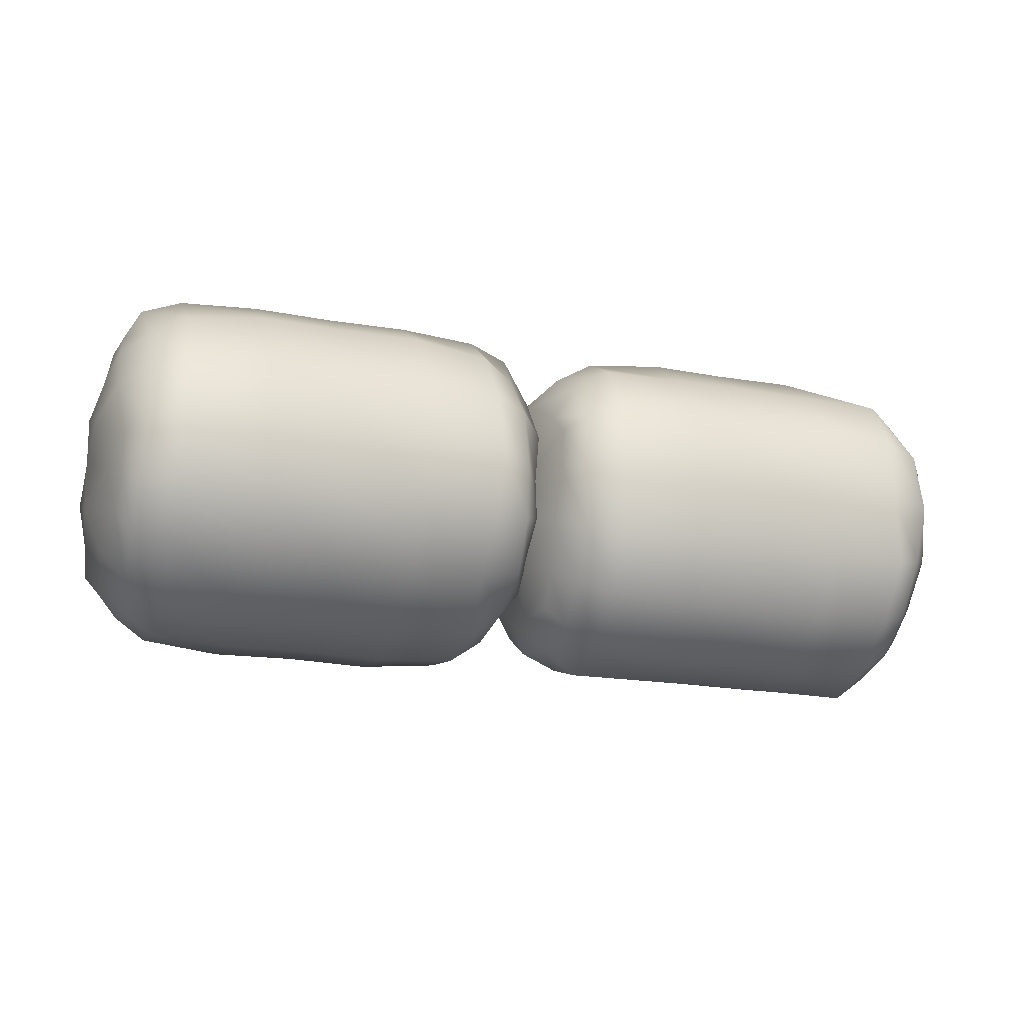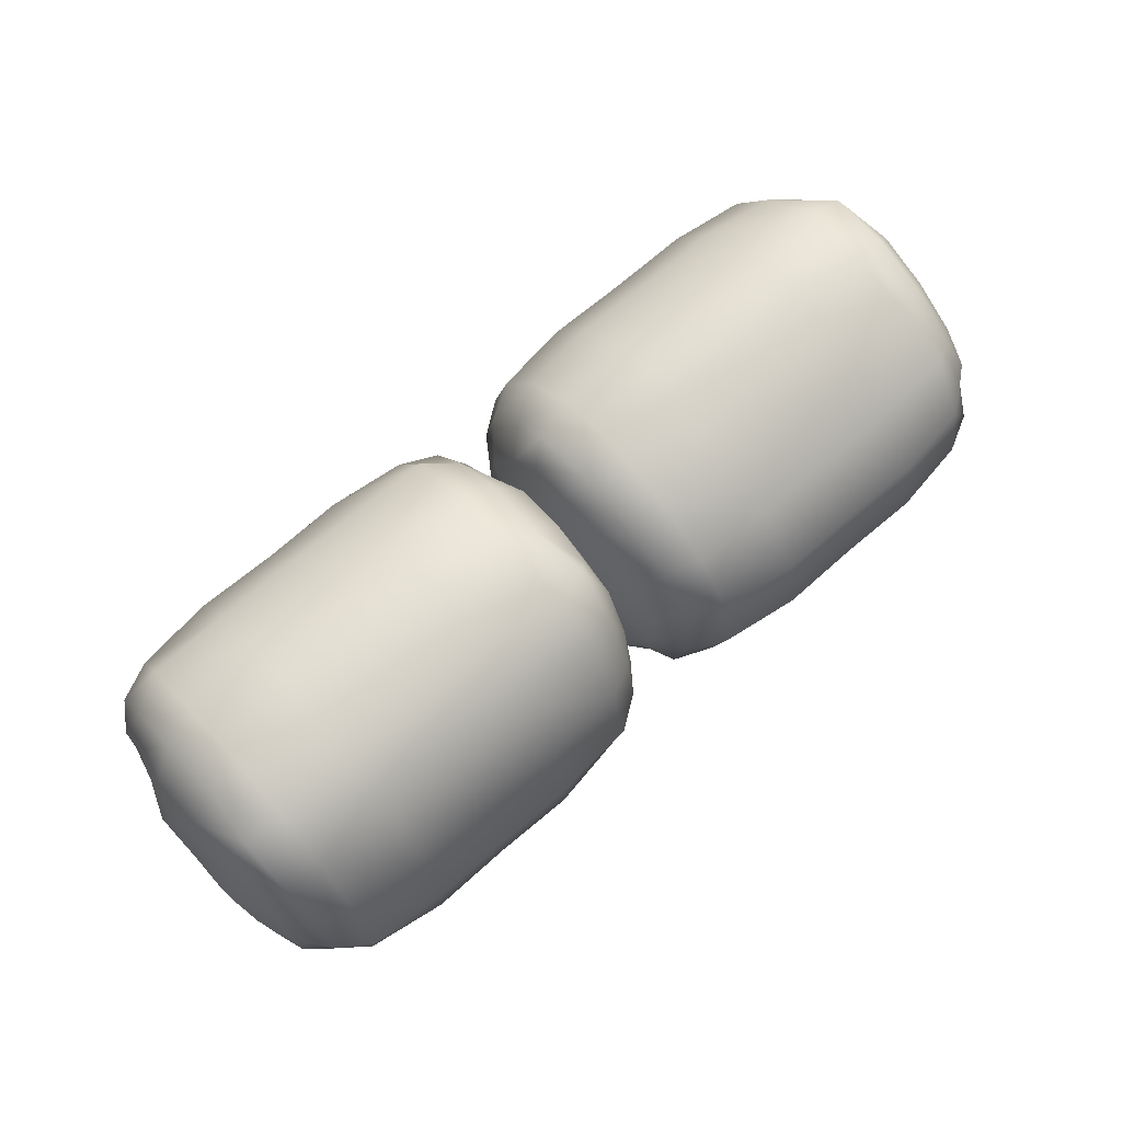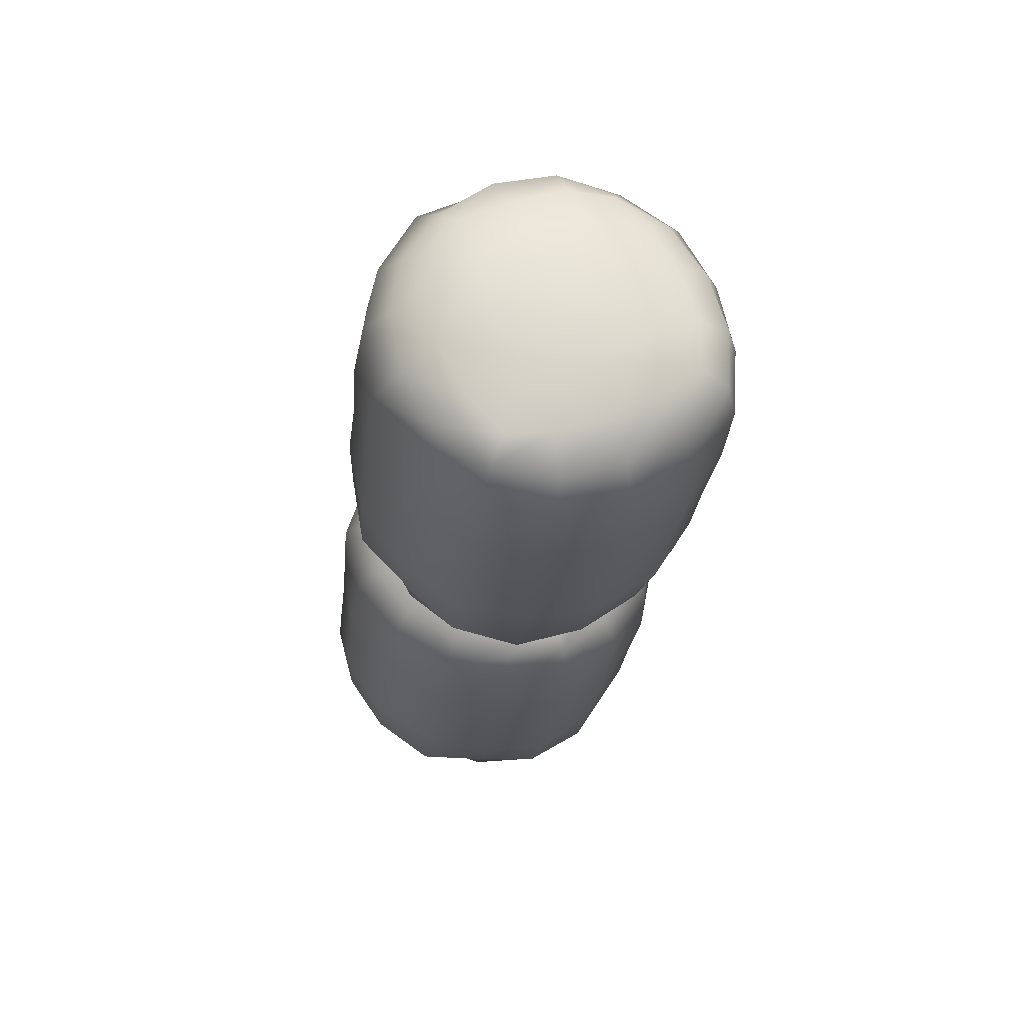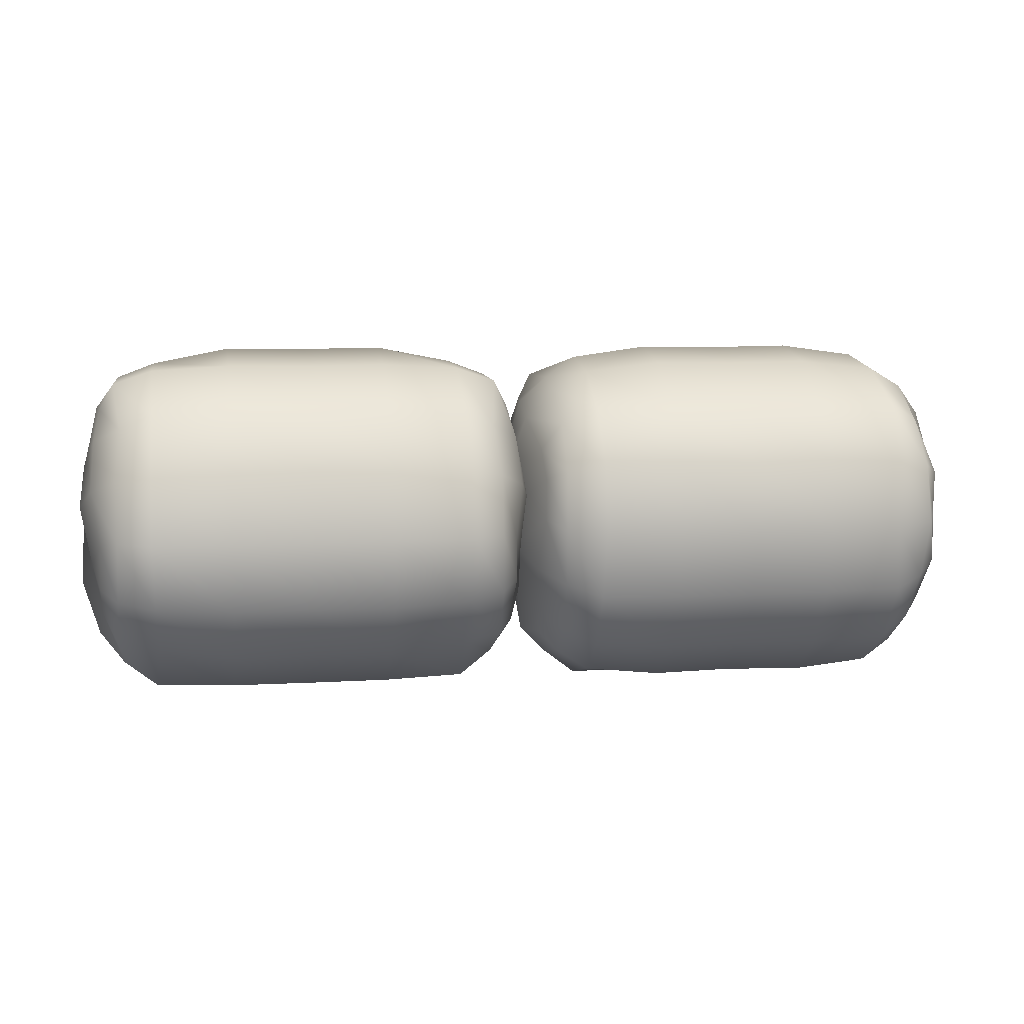
<metadata>
{"format":"obj","ext":"obj","renderer":"f3d","projection":"perspective","resolution":1024,"background":"white","views":[{"elev":-19.9,"azim":161.5,"up":"+Y"},{"elev":68.4,"azim":-41.2,"up":"+Y"},{"elev":-24.5,"azim":84.0,"up":"+Z"},{"elev":7.6,"azim":170.5,"up":"+Y"}]}
</metadata>
<code>
g default
v -0.1316 0.1605 0.3933
v -0.1218 -0.397 0.153
v 0.5492 0.226 0.5541
v 0.5492 -0.5446 0.212
v 1.23 0.1605 0.3932
v 1.22 -0.397 0.1529
v 1.235 0.4027 -0.1704
v 1.234 -0.1646 -0.412
v 0.5492 0.5449 -0.2281
v 0.5491 -0.2227 -0.5563
v -0.1363 0.4027 -0.1704
v -0.1361 -0.1646 -0.4119
v 1.058 -0.2145 -0.5361
v 0.5491 0.2286 -0.5485
v 1.06 0.5337 -0.2235
v 0.04072 -0.2145 -0.536
v -0.1621 0.1496 -0.3615
v 0.03873 0.5337 -0.2235
v -0.1548 -0.3525 -0.1567
v -0.1458 0.3473 0.1403
v 0.5492 -0.5351 -0.2343
v 0.5492 0.5121 0.2102
v -0.1471 -0.149 0.3413
v 0.04223 -0.5258 0.2046
v 0.5492 -0.2171 0.5015
v 0.0412 0.2124 0.5207
v 1.056 -0.5258 0.2046
v 1.245 -0.149 0.3412
v 1.057 0.2124 0.5206
v 1.253 -0.3525 -0.1568
v 1.26 0.1496 -0.3616
v 1.244 0.3473 0.1402
v 0.04006 -0.2143 0.4951
v 1.058 -0.2143 0.495
v 1.307 -0.00096 -0.007468
v 1.062 0.2179 -0.5231
v 0.03604 0.2179 -0.5231
v -0.2085 -0.00096 -0.007382
v 0.03347 -0.5249 -0.2299
v 1.065 -0.5249 -0.2299
v 0.04057 0.5001 0.2052
v 1.058 0.5001 0.2052
v 0.5491 0.423 -0.4173
v 0.8077 0.5484 -0.2294
v 0.2899 0.23 -0.5515
v 0.03965 0.4016 -0.3954
v 0.2906 0.5484 -0.2294
v 0.2904 -0.2248 -0.5615
v 0.03375 -0.000656 -0.5865
v -0.07841 -0.1952 -0.488
v -0.1351 -0.02687 -0.4014
v -0.07899 0.1909 -0.4595
v -0.1532 0.3062 -0.2669
v -0.08868 0.4895 -0.2054
v -0.2079 0.08072 -0.199
v -0.206 0.1903 0.07361
v -0.1522 0.4003 -0.03435
v -0.1366 -0.2564 -0.3094
v -0.2114 -0.1929 -0.08868
v -0.1356 -0.3947 0.01852
v -0.2048 -0.08224 0.1838
v -0.1402 0.255 0.2954
v -0.07477 -0.4491 -0.1977
v 0.03871 -0.5639 -0.007121
v 0.04646 -0.3723 -0.3942
v 0.5491 -0.3986 -0.4202
v 0.2904 -0.5344 -0.2339
v 0.5492 -0.5754 -0.00703
v 0.8079 -0.5344 -0.2339
v 1.06 -0.5639 -0.007179
v 1.052 -0.3723 -0.3943
v 1.173 -0.4491 -0.1978
v -0.07272 0.4452 0.1818
v 0.04265 0.5478 -0.008476
v 0.03873 0.3899 0.3978
v 0.5492 0.4036 0.4116
v 0.2912 0.5148 0.2114
v 0.5492 0.5929 -0.007185
v 0.8071 0.5148 0.2114
v 1.056 0.5478 -0.008534
v 1.06 0.3899 0.3977
v 1.171 0.4452 0.1818
v -0.1532 0.02547 0.3939
v -0.08341 -0.1947 0.449
v 0.03847 -0.000638 0.5559
v -0.05636 0.1843 0.4512
v -0.1618 -0.3106 0.2547
v -0.05975 -0.463 0.1793
v 0.03446 -0.4161 0.3938
v 0.2907 -0.55 0.2143
v 0.5492 -0.4128 0.3892
v 0.2915 -0.2177 0.5031
v 0.5492 -0.001556 0.5904
v 0.2899 0.2277 0.5584
v 0.8069 -0.2177 0.5031
v 1.06 -0.000638 0.5558
v 0.8085 0.2277 0.5584
v 0.8077 -0.55 0.2143
v 1.064 -0.4161 0.3937
v 1.158 -0.463 0.1792
v 1.26 -0.3106 0.2546
v 1.182 -0.1947 0.4489
v 1.252 0.02547 0.3938
v 1.155 0.1843 0.4512
v 1.303 -0.08224 0.1837
v 1.304 0.1903 0.07353
v 1.239 0.255 0.2953
v 1.234 -0.3947 0.01844
v 1.31 -0.1929 -0.08876
v 1.235 -0.2564 -0.3095
v 1.233 -0.02687 -0.4015
v 1.306 0.08072 -0.1991
v 1.252 0.3062 -0.267
v 1.251 0.4003 -0.03443
v 1.177 0.1909 -0.4596
v 1.059 0.4016 -0.3955
v 1.187 0.4895 -0.2055
v 1.177 -0.1952 -0.4881
v 1.065 -0.000656 -0.5866
v 0.8079 -0.2248 -0.5616
v 0.5491 -0.000912 -0.5944
v 0.8084 0.23 -0.5515
v -0.07894 -0.000645 0.4959
v -0.07189 -0.358 0.3366
v 0.2909 -0.4152 0.3916
v 0.2898 -0.001581 0.5944
v 0.8086 -0.001581 0.5944
v 0.8074 -0.4152 0.3916
v 1.17 -0.358 0.3365
v 1.177 -0.000645 0.4958
v 1.282 0.1011 0.2454
v 1.283 -0.2537 0.09472
v 1.267 -0.1018 -0.2572
v 1.282 0.2518 -0.1098
v 1.163 0.3509 -0.346
v 1.173 -0.001518 -0.5069
v 0.8077 -0.001211 -0.5911
v 0.8082 0.4257 -0.4199
v 0.2901 0.4257 -0.4198
v 0.2905 -0.001211 -0.591
v -0.0751 -0.001518 -0.5068
v -0.06482 0.3509 -0.346
v -0.1832 0.2518 -0.1097
v -0.1683 -0.1018 -0.2572
v -0.1843 -0.2537 0.0948
v -0.1841 0.1011 0.2455
v -0.06561 -0.4904 -0.006672
v -0.08438 -0.3545 -0.374
v 0.2907 -0.4029 -0.4244
v 0.2906 -0.5824 -0.007127
v 0.8077 -0.5824 -0.007156
v 0.8076 -0.4029 -0.4244
v 1.183 -0.3545 -0.3741
v 1.164 -0.4904 -0.006742
v -0.07866 0.502 -0.008129
v -0.06608 0.3387 0.3455
v 0.2905 0.405 0.4132
v 0.29 0.5963 -0.007077
v 0.8083 0.5963 -0.007106
v 0.8078 0.405 0.4132
v 1.164 0.3387 0.3454
v 1.177 0.502 -0.0082
v -1.603 -0.1703 0.3949
v -1.593 -0.3946 -0.1692
v -0.9218 -0.2378 0.5549
v -0.9219 -0.5407 -0.2318
v -0.241 -0.1703 0.3948
v -0.2509 -0.3946 -0.1693
v -0.2364 0.3995 0.1675
v -0.2366 0.1692 -0.4044
v -0.9218 0.5408 0.2273
v -0.9219 0.2302 -0.5476
v -1.607 0.3995 0.1676
v -1.607 0.1692 -0.4044
v -0.4135 0.2217 -0.5275
v -0.9219 0.5438 -0.2229
v -0.4114 0.5297 0.2226
v -1.43 0.2217 -0.5274
v -1.633 0.3557 -0.1466
v -1.432 0.5297 0.2227
v -1.626 -0.1441 -0.3568
v -1.617 0.1407 0.3481
v -0.9219 -0.2184 -0.5408
v -0.9218 0.2077 0.514
v -1.618 -0.3524 0.1393
v -1.429 -0.5222 -0.2238
v -0.9218 -0.5139 0.2044
v -1.43 -0.2237 0.5216
v -0.4149 -0.5222 -0.2239
v -0.2256 -0.3524 0.1392
v -0.4138 -0.2237 0.5216
v -0.2179 -0.1441 -0.3569
v -0.2106 0.3557 -0.1466
v -0.2269 0.1407 0.348
v -1.431 -0.5073 0.2018
v -0.4127 -0.5073 0.2018
v -0.1642 -0.001162 -0.002688
v -0.4088 0.5182 -0.2126
v -1.435 0.5182 -0.2125
v -1.679 -0.001162 -0.002601
v -1.438 -0.2143 -0.5304
v -0.4062 -0.2143 -0.5304
v -1.43 0.2028 0.5021
v -0.4132 0.2028 0.502
v -0.9219 0.5884 0.007337
v -0.6633 0.5442 0.2288
v -1.181 0.5468 -0.2241
v -1.431 0.5579 0.007669
v -1.18 0.5442 0.2288
v -1.181 0.2324 -0.5528
v -1.437 0.4085 -0.4119
v -1.549 0.2014 -0.4798
v -1.606 0.2591 -0.2995
v -1.55 0.4542 -0.1866
v -1.624 0.3995 0.03104
v -1.56 0.4856 0.2041
v -1.679 0.1921 -0.08032
v -1.677 0.0768 0.1899
v -1.623 0.3016 0.262
v -1.608 0.03176 -0.3968
v -1.682 -0.0794 -0.1958
v -1.607 -0.2979 -0.2627
v -1.676 -0.1938 0.07508
v -1.611 -0.03424 0.3925
v -1.546 -0.1834 -0.4541
v -1.432 -0.3994 -0.4005
v -1.425 0.009765 -0.5387
v -0.9219 0.009563 -0.5757
v -1.181 -0.2182 -0.54
v -0.9219 -0.4076 -0.4086
v -0.6631 -0.2182 -0.54
v -0.4114 -0.3994 -0.4006
v -0.4192 0.009765 -0.5388
v -0.298 -0.1834 -0.4542
v -1.544 0.1805 0.4466
v -1.428 0.3877 0.3847
v -1.432 -0.0113 0.5603
v -0.9218 -0.01138 0.5797
v -1.18 0.2088 0.5168
v -0.9218 0.4186 0.4175
v -0.6639 0.2088 0.5168
v -0.4153 0.3877 0.3846
v -0.4114 -0.0113 0.5602
v -0.2999 0.1805 0.4466
v -1.624 -0.2662 0.2998
v -1.554 -0.4608 0.1831
v -1.433 -0.3992 0.3959
v -1.527 -0.1944 0.4527
v -1.633 -0.4054 -0.03625
v -1.531 -0.4598 -0.1973
v -1.437 -0.5784 -0.01245
v -1.18 -0.5462 -0.234
v -0.9219 -0.5728 -0.01342
v -1.18 -0.5154 0.2051
v -0.9218 -0.4243 0.4196
v -1.181 -0.2396 0.5591
v -0.6641 -0.5154 0.2051
v -0.4111 -0.3992 0.3959
v -0.6625 -0.2396 0.5591
v -0.6634 -0.5462 -0.2341
v -0.4071 -0.5784 -0.01251
v -0.3129 -0.4598 -0.1974
v -0.2108 -0.4054 -0.03633
v -0.2892 -0.4608 0.183
v -0.2195 -0.2662 0.2998
v -0.3163 -0.1944 0.4526
v -0.1679 -0.1938 0.07499
v -0.1667 0.0768 0.1898
v -0.2325 -0.03424 0.3924
v -0.2371 -0.2979 -0.2628
v -0.1614 -0.0794 -0.1959
v -0.2361 0.03176 -0.3969
v -0.2376 0.2591 -0.2996
v -0.1649 0.1921 -0.08041
v -0.2195 0.3995 0.03096
v -0.2205 0.3016 0.262
v -0.2937 0.4542 -0.1867
v -0.4124 0.5579 0.007611
v -0.284 0.4856 0.2041
v -0.2943 0.2014 -0.4799
v -0.4065 0.4085 -0.4119
v -0.6631 0.2324 -0.5528
v -0.9219 0.4139 -0.4177
v -0.6626 0.5468 -0.2241
v -1.55 -0.3568 0.3535
v -1.543 -0.4969 -0.01188
v -1.18 -0.5762 -0.01337
v -1.181 -0.4271 0.4225
v -0.6625 -0.4271 0.4224
v -0.6636 -0.5762 -0.0134
v -0.3008 -0.4969 -0.01195
v -0.2937 -0.3568 0.3534
v -0.1886 -0.1078 0.2483
v -0.1884 -0.2521 -0.1091
v -0.2044 0.1041 -0.2506
v -0.1895 0.25 0.1037
v -0.3079 0.487 0.006713
v -0.2976 0.3516 -0.3562
v -0.6633 0.4113 -0.4155
v -0.6628 0.5922 0.007429
v -1.181 0.5922 0.007459
v -1.18 0.4113 -0.4155
v -1.546 0.3516 -0.3562
v -1.536 0.487 0.006783
v -1.654 0.25 0.1038
v -1.639 0.1041 -0.2505
v -1.655 -0.2521 -0.1091
v -1.655 -0.1078 0.2484
v -1.537 -0.3477 -0.3482
v -1.555 0.008105 -0.5118
v -1.18 0.009457 -0.5817
v -1.18 -0.4125 -0.4136
v -0.6634 -0.4125 -0.4136
v -0.6635 0.009457 -0.5817
v -0.2884 0.008105 -0.5119
v -0.3071 -0.3477 -0.3482
v -1.55 0.355 0.3525
v -1.537 -0.01048 0.4871
v -1.18 -0.01152 0.5818
v -1.181 0.4209 0.4199
v -0.6627 0.4209 0.4199
v -0.6632 -0.01152 0.5818
v -0.3066 -0.01048 0.4871
v -0.294 0.355 0.3524
g FoodTallLUpperArm
f 1 83 123 86
f 83 23 84 123
f 123 84 33 85
f 86 123 85 26
f 23 87 124 84
f 87 2 88 124
f 124 88 24 89
f 84 124 89 33
f 33 89 125 92
f 89 24 90 125
f 125 90 4 91
f 92 125 91 25
f 26 85 126 94
f 85 33 92 126
f 126 92 25 93
f 94 126 93 3
f 3 93 127 97
f 93 25 95 127
f 127 95 34 96
f 97 127 96 29
f 25 91 128 95
f 91 4 98 128
f 128 98 27 99
f 95 128 99 34
f 34 99 129 102
f 99 27 100 129
f 129 100 6 101
f 102 129 101 28
f 29 96 130 104
f 96 34 102 130
f 130 102 28 103
f 104 130 103 5
f 5 103 131 107
f 103 28 105 131
f 131 105 35 106
f 107 131 106 32
f 28 101 132 105
f 101 6 108 132
f 132 108 30 109
f 105 132 109 35
f 35 109 133 112
f 109 30 110 133
f 133 110 8 111
f 112 133 111 31
f 32 106 134 114
f 106 35 112 134
f 134 112 31 113
f 114 134 113 7
f 7 113 135 117
f 113 31 115 135
f 135 115 36 116
f 117 135 116 15
f 31 111 136 115
f 111 8 118 136
f 136 118 13 119
f 115 136 119 36
f 36 119 137 122
f 119 13 120 137
f 137 120 10 121
f 122 137 121 14
f 15 116 138 44
f 116 36 122 138
f 138 122 14 43
f 44 138 43 9
f 9 43 139 47
f 43 14 45 139
f 139 45 37 46
f 47 139 46 18
f 14 121 140 45
f 121 10 48 140
f 140 48 16 49
f 45 140 49 37
f 37 49 141 52
f 49 16 50 141
f 141 50 12 51
f 52 141 51 17
f 18 46 142 54
f 46 37 52 142
f 142 52 17 53
f 54 142 53 11
f 11 53 143 57
f 53 17 55 143
f 143 55 38 56
f 57 143 56 20
f 17 51 144 55
f 51 12 58 144
f 144 58 19 59
f 55 144 59 38
f 38 59 145 61
f 59 19 60 145
f 145 60 2 87
f 61 145 87 23
f 20 56 146 62
f 56 38 61 146
f 146 61 23 83
f 62 146 83 1
f 2 60 147 88
f 60 19 63 147
f 147 63 39 64
f 88 147 64 24
f 19 58 148 63
f 58 12 50 148
f 148 50 16 65
f 63 148 65 39
f 39 65 149 67
f 65 16 48 149
f 149 48 10 66
f 67 149 66 21
f 24 64 150 90
f 64 39 67 150
f 150 67 21 68
f 90 150 68 4
f 4 68 151 98
f 68 21 69 151
f 151 69 40 70
f 98 151 70 27
f 21 66 152 69
f 66 10 120 152
f 152 120 13 71
f 69 152 71 40
f 40 71 153 72
f 71 13 118 153
f 153 118 8 110
f 72 153 110 30
f 27 70 154 100
f 70 40 72 154
f 154 72 30 108
f 100 154 108 6
f 11 57 155 54
f 57 20 73 155
f 155 73 41 74
f 54 155 74 18
f 20 62 156 73
f 62 1 86 156
f 156 86 26 75
f 73 156 75 41
f 41 75 157 77
f 75 26 94 157
f 157 94 3 76
f 77 157 76 22
f 18 74 158 47
f 74 41 77 158
f 158 77 22 78
f 47 158 78 9
f 9 78 159 44
f 78 22 79 159
f 159 79 42 80
f 44 159 80 15
f 22 76 160 79
f 76 3 97 160
f 160 97 29 81
f 79 160 81 42
f 42 81 161 82
f 81 29 104 161
f 161 104 5 107
f 82 161 107 32
f 15 80 162 117
f 80 42 82 162
f 162 82 32 114
f 117 162 114 7
f 163 245 285 248
f 245 185 246 285
f 285 246 195 247
f 248 285 247 188
f 185 249 286 246
f 249 164 250 286
f 286 250 186 251
f 246 286 251 195
f 195 251 287 254
f 251 186 252 287
f 287 252 166 253
f 254 287 253 187
f 188 247 288 256
f 247 195 254 288
f 288 254 187 255
f 256 288 255 165
f 165 255 289 259
f 255 187 257 289
f 289 257 196 258
f 259 289 258 191
f 187 253 290 257
f 253 166 260 290
f 290 260 189 261
f 257 290 261 196
f 196 261 291 264
f 261 189 262 291
f 291 262 168 263
f 264 291 263 190
f 191 258 292 266
f 258 196 264 292
f 292 264 190 265
f 266 292 265 167
f 167 265 293 269
f 265 190 267 293
f 293 267 197 268
f 269 293 268 194
f 190 263 294 267
f 263 168 270 294
f 294 270 192 271
f 267 294 271 197
f 197 271 295 274
f 271 192 272 295
f 295 272 170 273
f 274 295 273 193
f 194 268 296 276
f 268 197 274 296
f 296 274 193 275
f 276 296 275 169
f 169 275 297 279
f 275 193 277 297
f 297 277 198 278
f 279 297 278 177
f 193 273 298 277
f 273 170 280 298
f 298 280 175 281
f 277 298 281 198
f 198 281 299 284
f 281 175 282 299
f 299 282 172 283
f 284 299 283 176
f 177 278 300 206
f 278 198 284 300
f 300 284 176 205
f 206 300 205 171
f 171 205 301 209
f 205 176 207 301
f 301 207 199 208
f 209 301 208 180
f 176 283 302 207
f 283 172 210 302
f 302 210 178 211
f 207 302 211 199
f 199 211 303 214
f 211 178 212 303
f 303 212 174 213
f 214 303 213 179
f 180 208 304 216
f 208 199 214 304
f 304 214 179 215
f 216 304 215 173
f 173 215 305 219
f 215 179 217 305
f 305 217 200 218
f 219 305 218 182
f 179 213 306 217
f 213 174 220 306
f 306 220 181 221
f 217 306 221 200
f 200 221 307 223
f 221 181 222 307
f 307 222 164 249
f 223 307 249 185
f 182 218 308 224
f 218 200 223 308
f 308 223 185 245
f 224 308 245 163
f 164 222 309 250
f 222 181 225 309
f 309 225 201 226
f 250 309 226 186
f 181 220 310 225
f 220 174 212 310
f 310 212 178 227
f 225 310 227 201
f 201 227 311 229
f 227 178 210 311
f 311 210 172 228
f 229 311 228 183
f 186 226 312 252
f 226 201 229 312
f 312 229 183 230
f 252 312 230 166
f 166 230 313 260
f 230 183 231 313
f 313 231 202 232
f 260 313 232 189
f 183 228 314 231
f 228 172 282 314
f 314 282 175 233
f 231 314 233 202
f 202 233 315 234
f 233 175 280 315
f 315 280 170 272
f 234 315 272 192
f 189 232 316 262
f 232 202 234 316
f 316 234 192 270
f 262 316 270 168
f 173 219 317 216
f 219 182 235 317
f 317 235 203 236
f 216 317 236 180
f 182 224 318 235
f 224 163 248 318
f 318 248 188 237
f 235 318 237 203
f 203 237 319 239
f 237 188 256 319
f 319 256 165 238
f 239 319 238 184
f 180 236 320 209
f 236 203 239 320
f 320 239 184 240
f 209 320 240 171
f 171 240 321 206
f 240 184 241 321
f 321 241 204 242
f 206 321 242 177
f 184 238 322 241
f 238 165 259 322
f 322 259 191 243
f 241 322 243 204
f 204 243 323 244
f 243 191 266 323
f 323 266 167 269
f 244 323 269 194
f 177 242 324 279
f 242 204 244 324
f 324 244 194 276
f 279 324 276 169

</code>
